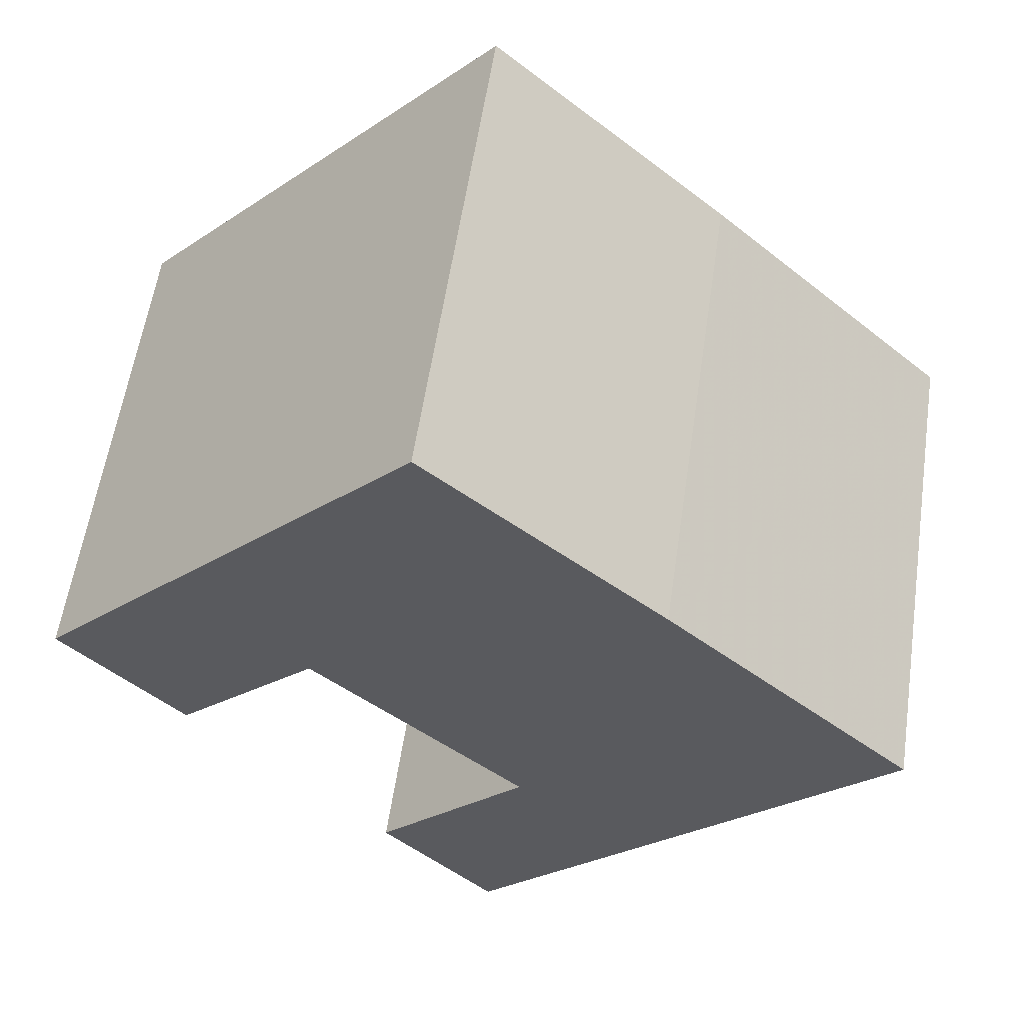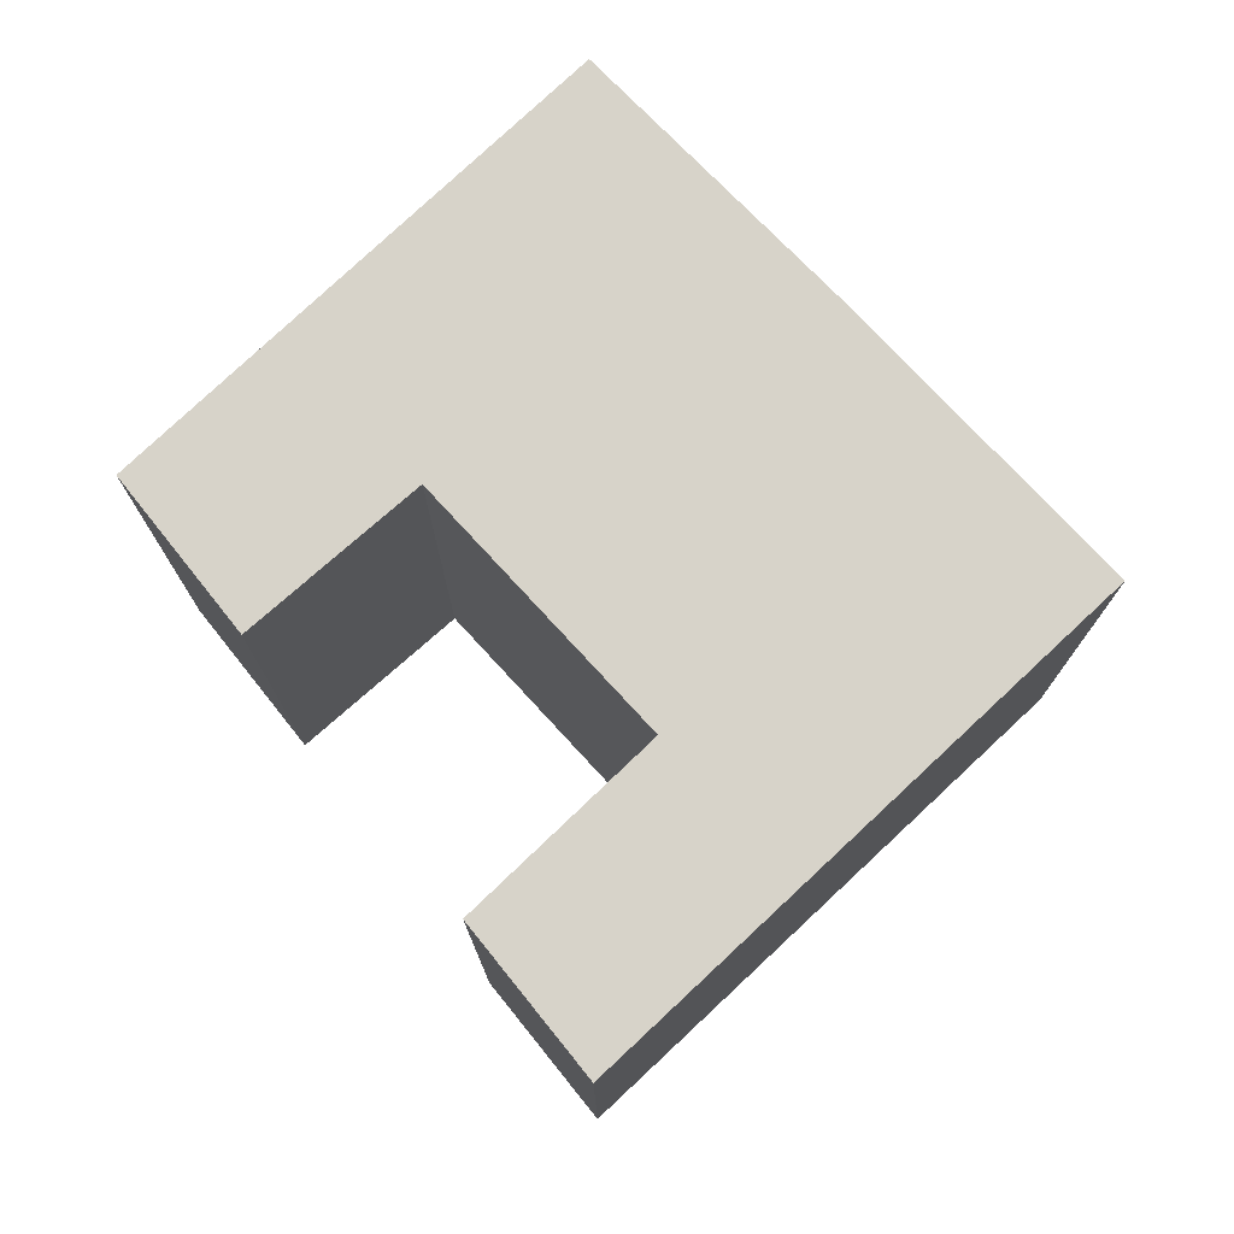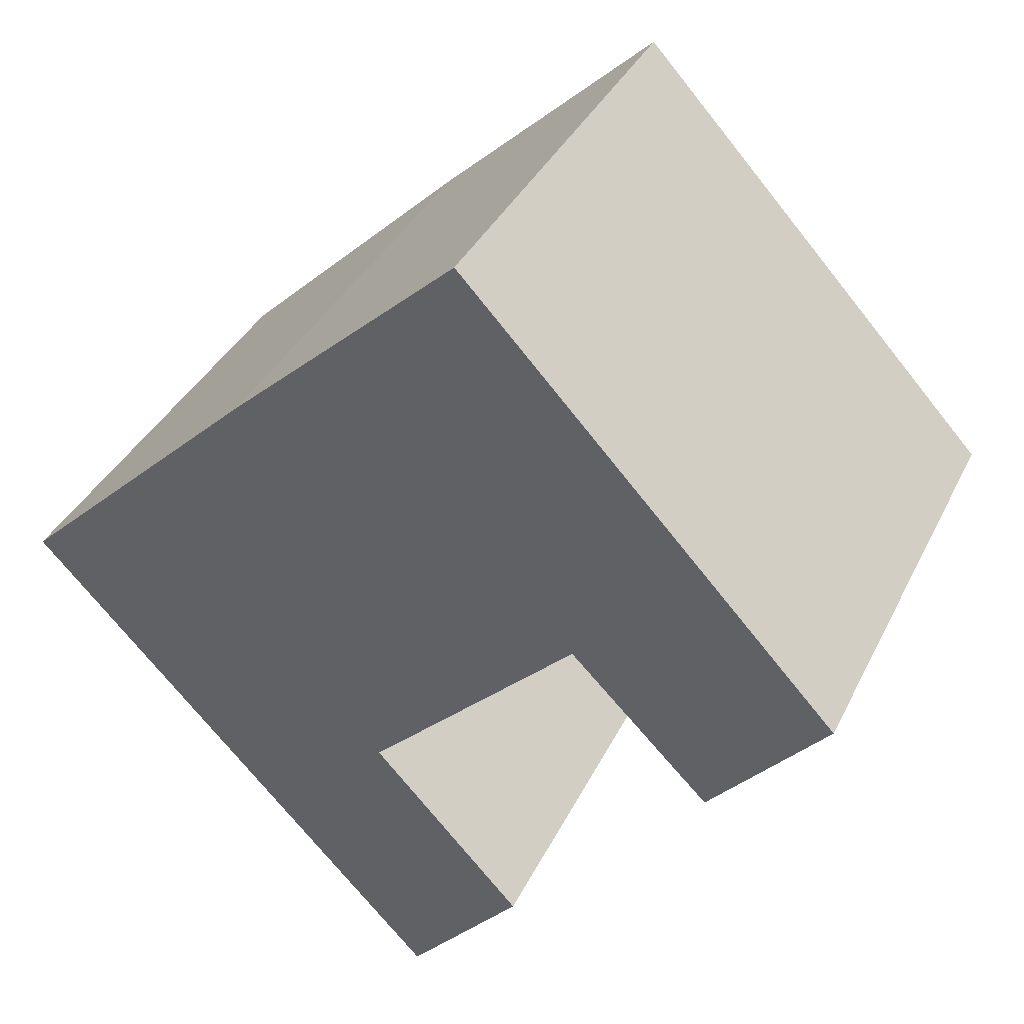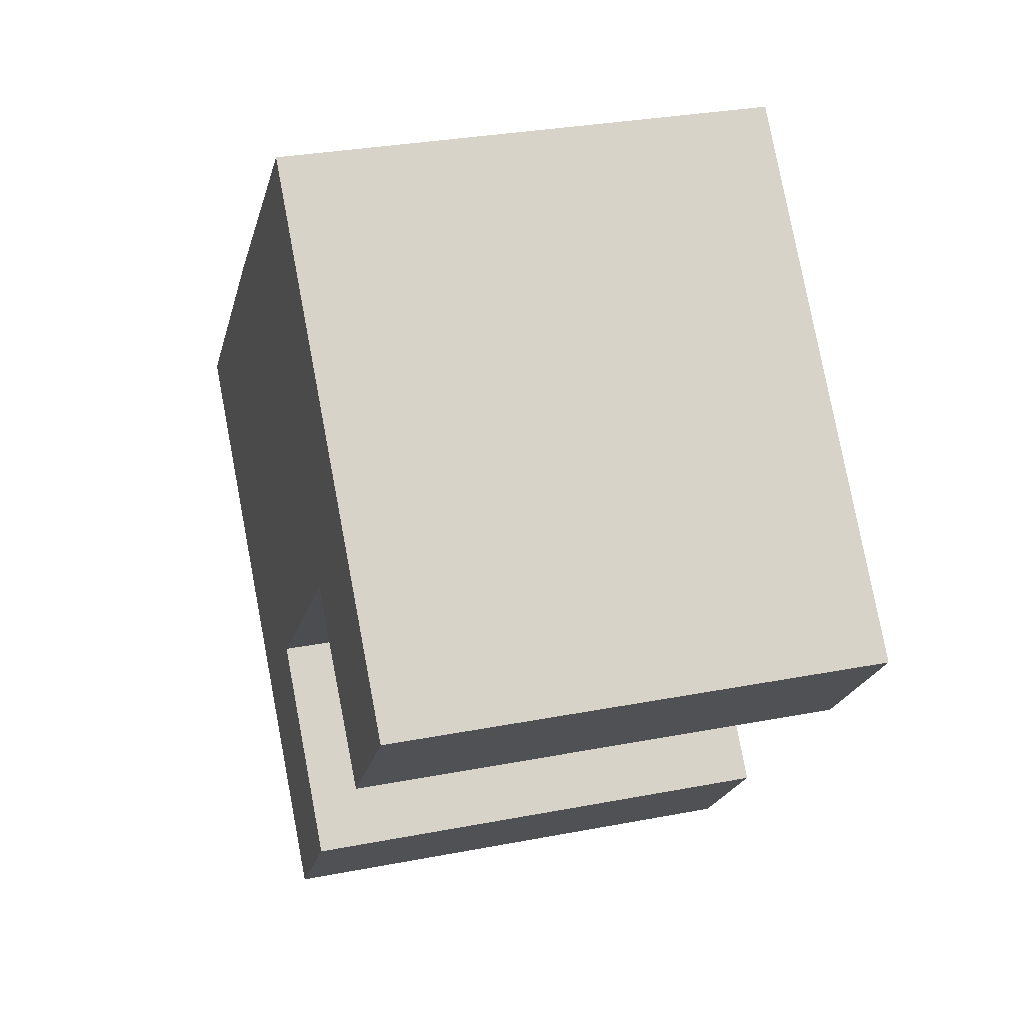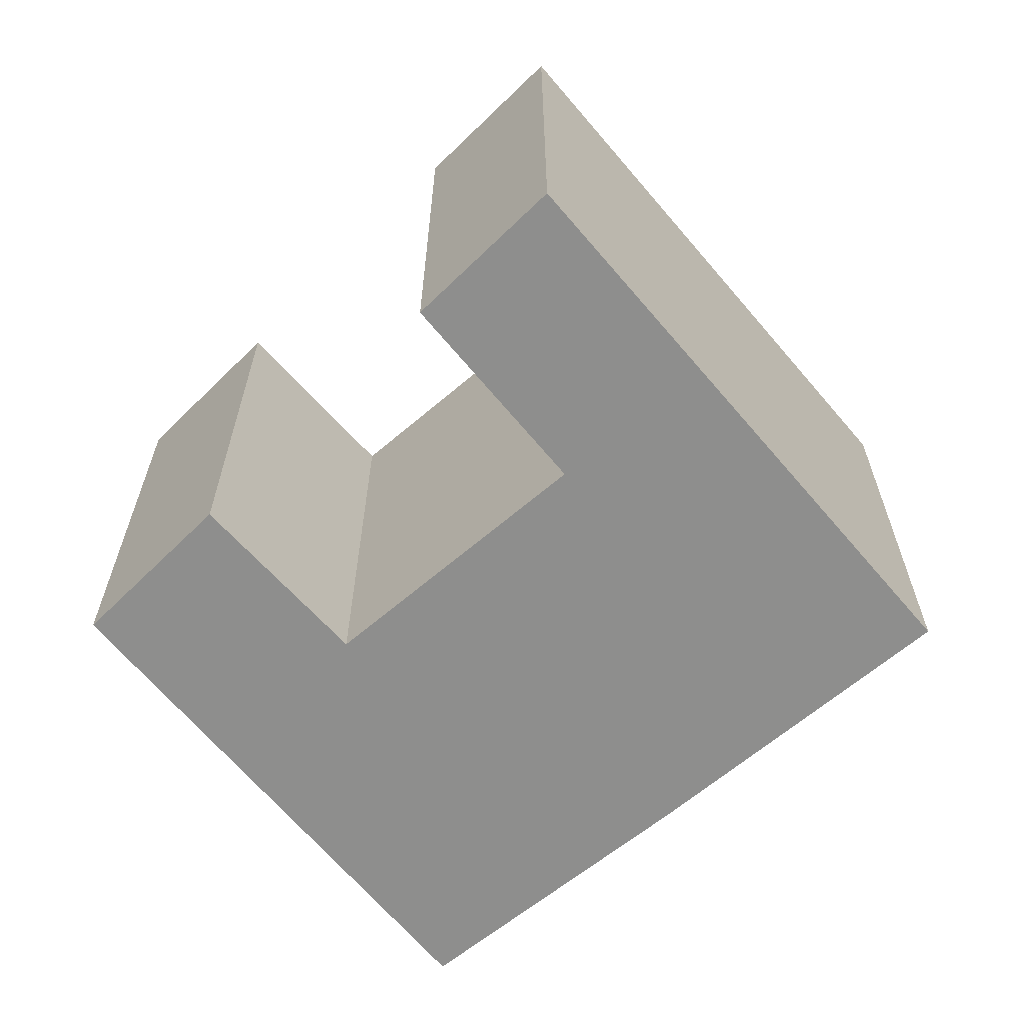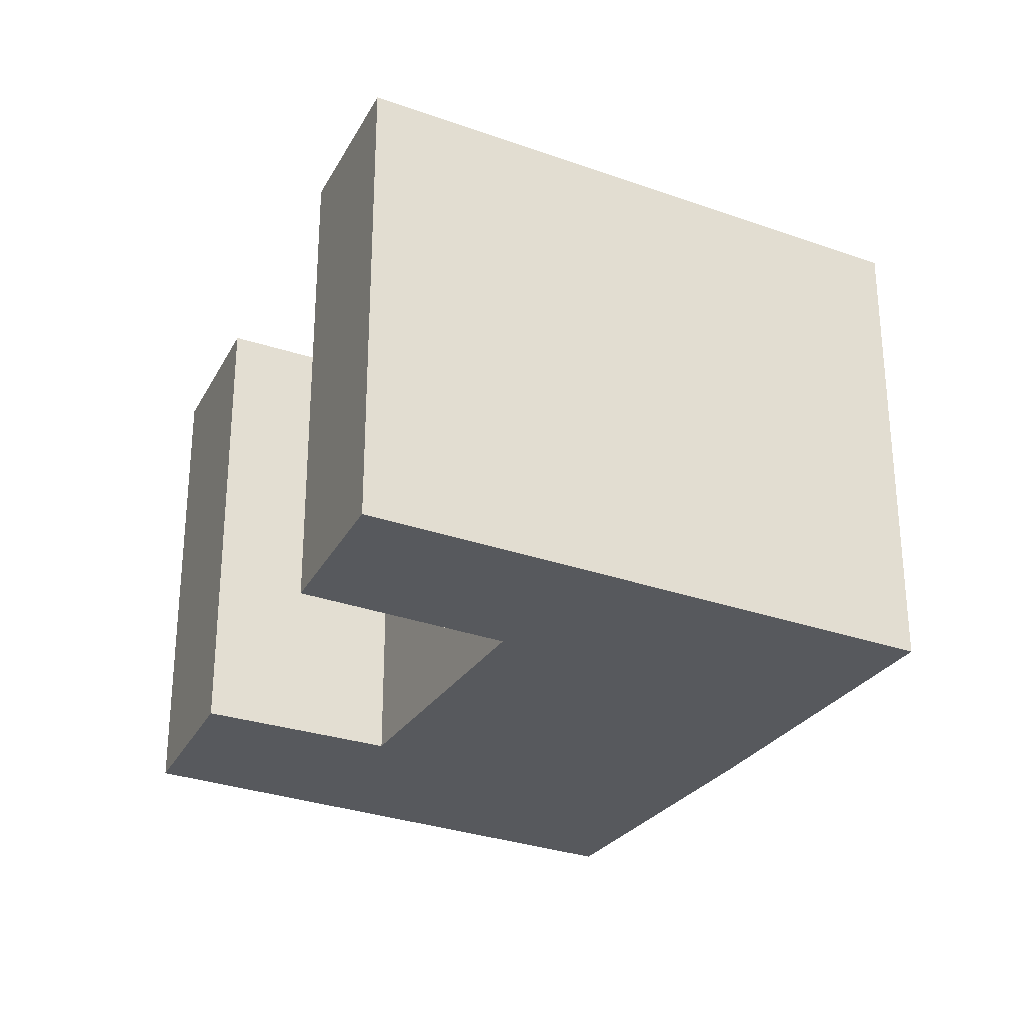
<metadata>
{"format":"obj","ext":"obj","renderer":"f3d","projection":"perspective","resolution":1024,"background":"white","views":[{"elev":57.7,"azim":-171.6,"up":"+Z"},{"elev":76.3,"azim":-176.6,"up":"+Y"},{"elev":36.8,"azim":23.7,"up":"+Z"},{"elev":30.1,"azim":74.2,"up":"+Z"},{"elev":-64.9,"azim":176.7,"up":"+Y"},{"elev":-29.4,"azim":-161.3,"up":"+Y"}]}
</metadata>
<code>
g default
v 2.889 0 -8.629
v -1.178 0 -4.248
v 4.542 0 1.279
v 8.346 0 -2.502
v 11.56 0 1.079
v 1.375 0 12.03
v -4.879 0 6.327
v -11.57 0 -0.05561
v -0.2048 0 -12.03
v 2.889 13.02 -8.629
v -1.178 13.02 -4.248
v 4.542 13.02 1.279
v 8.346 13.02 -2.502
v 11.56 13.02 1.079
v 1.375 13.02 12.03
v -4.879 13.02 6.327
v -11.57 13.02 -0.05561
v -0.2048 13.02 -12.03
f 7 3 8
f 2 8 3
f 1 8 2
f 8 1 9
f 7 6 3
f 5 3 6
f 3 5 4
f 16 12 17
f 11 17 12
f 10 17 11
f 17 10 18
f 16 15 12
f 14 12 15
f 12 14 13
f 8 7 16
f 16 17 8
f 3 2 11
f 11 12 3
f 2 1 10
f 10 11 2
f 1 9 18
f 18 10 1
f 9 8 17
f 17 18 9
f 7 6 15
f 15 16 7
f 6 5 14
f 14 15 6
f 5 4 13
f 13 14 5
f 4 3 12
f 12 13 4

</code>
